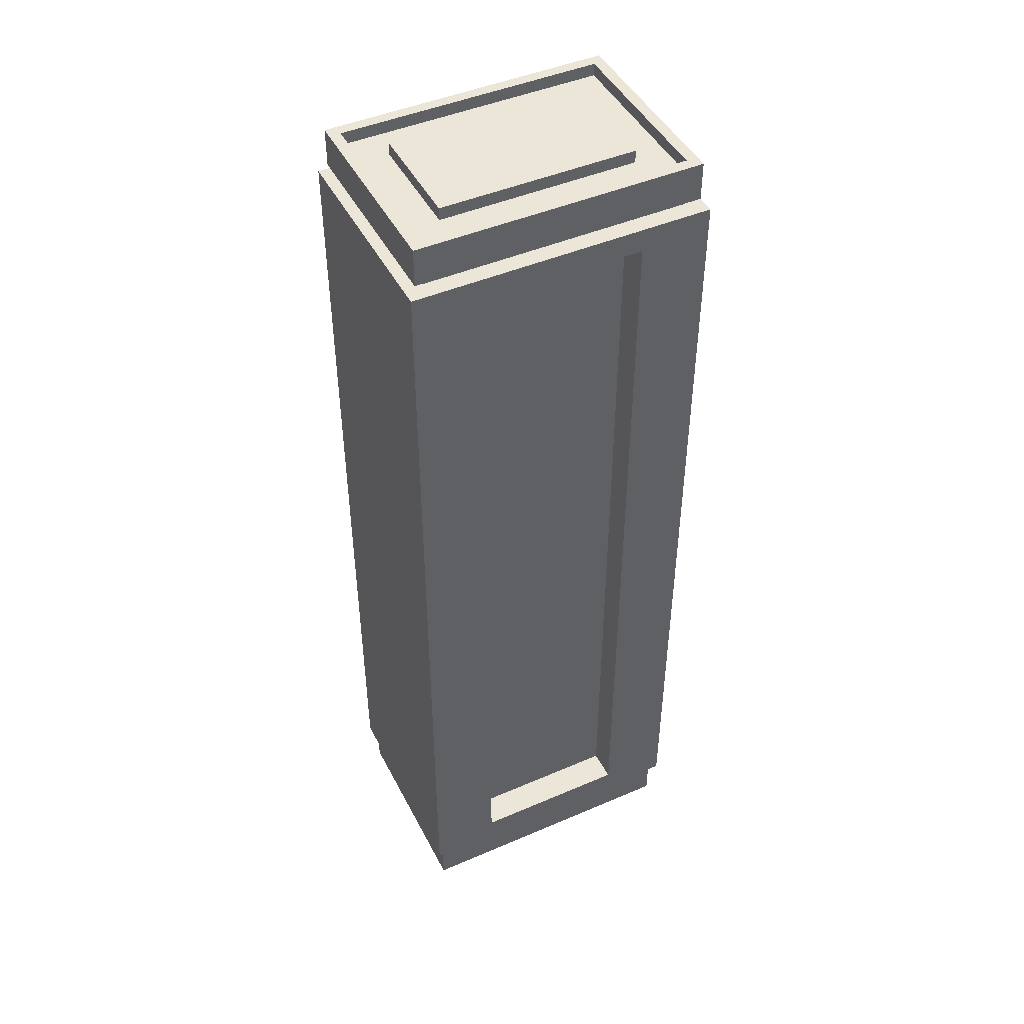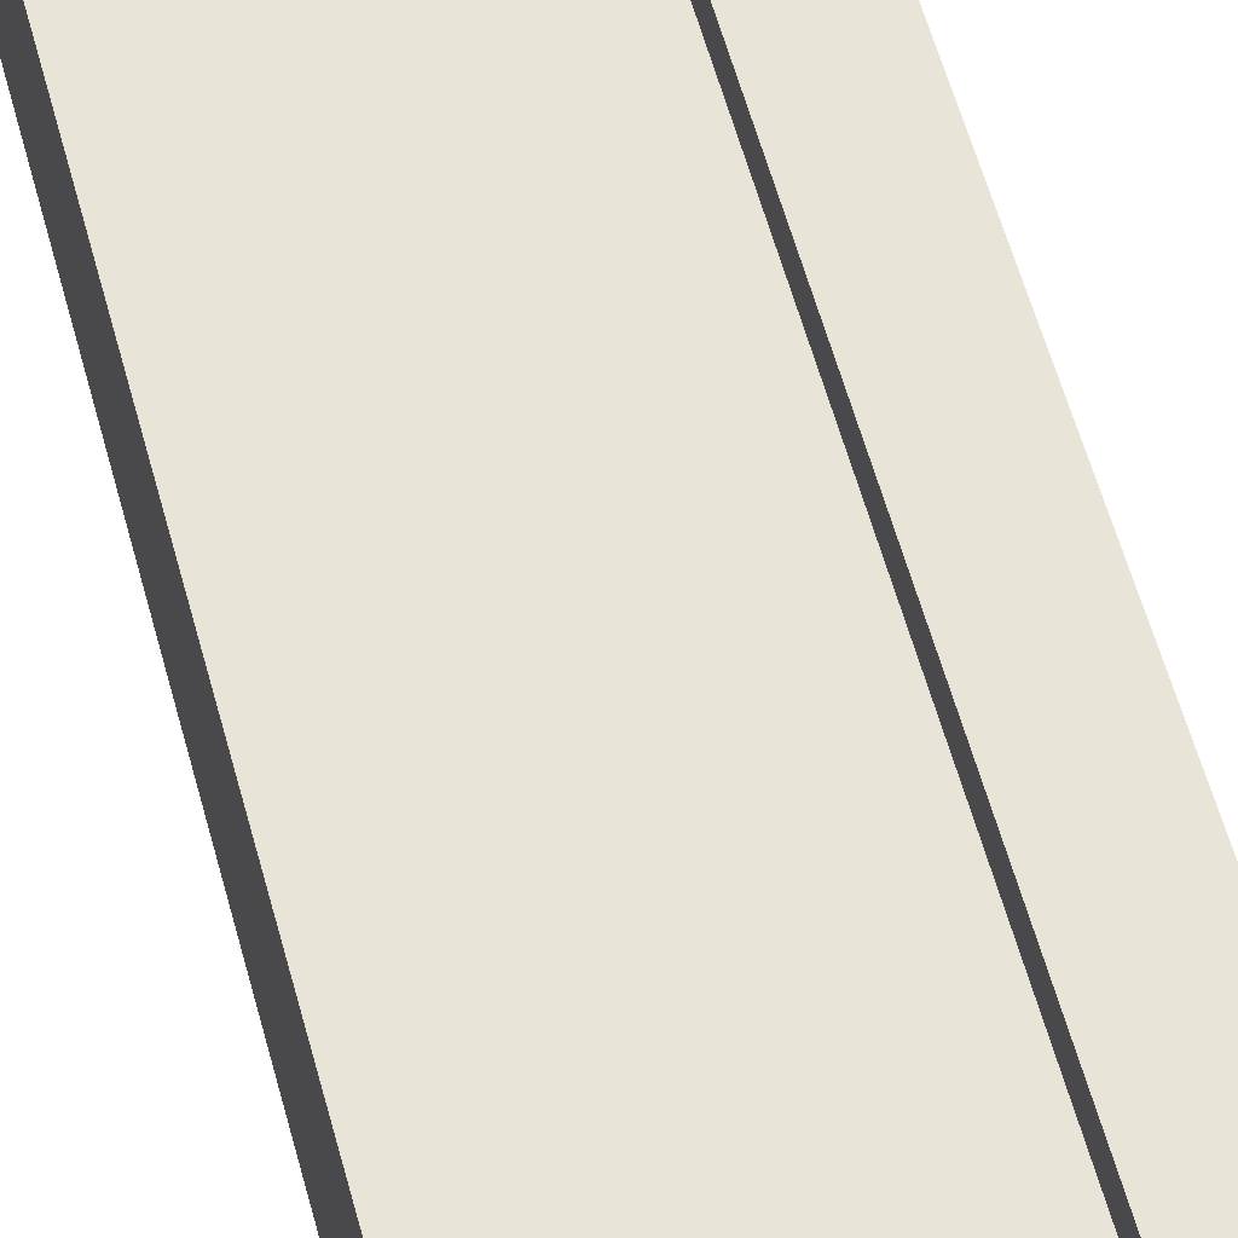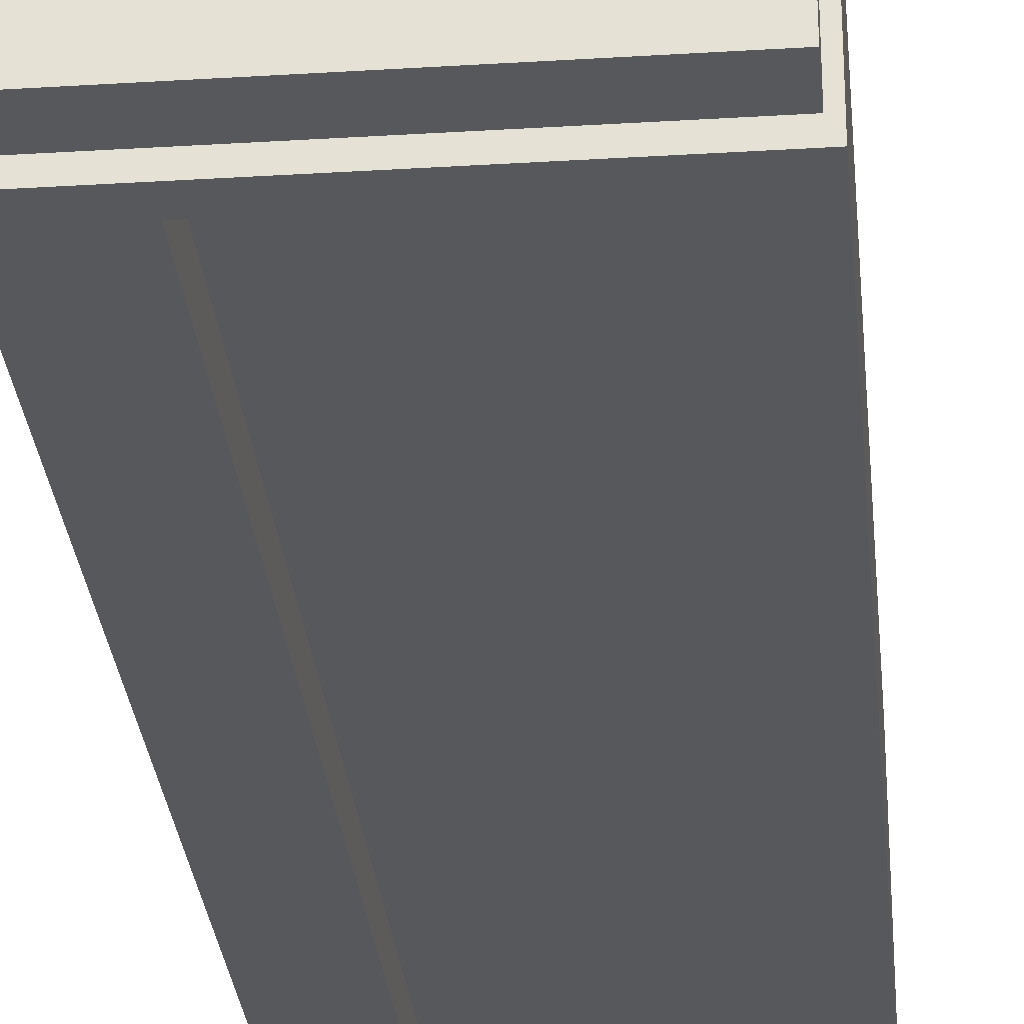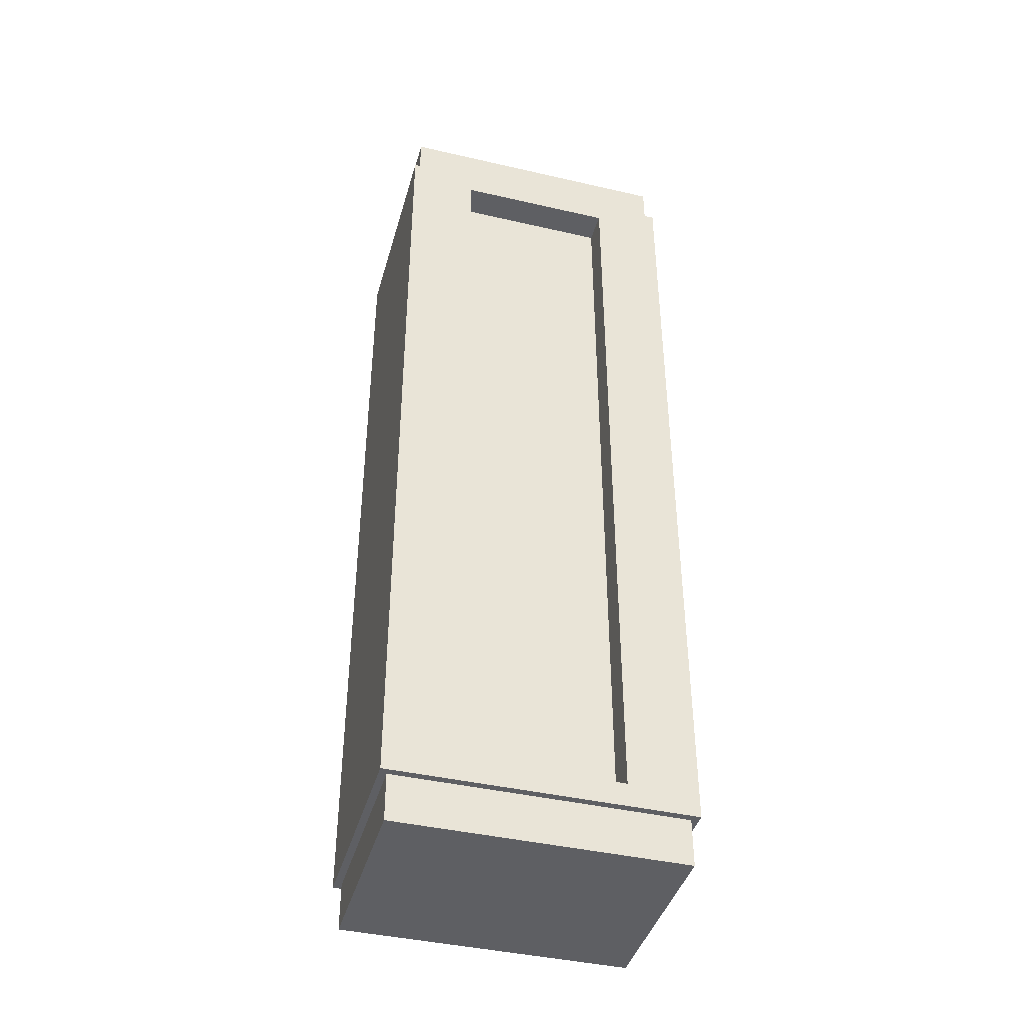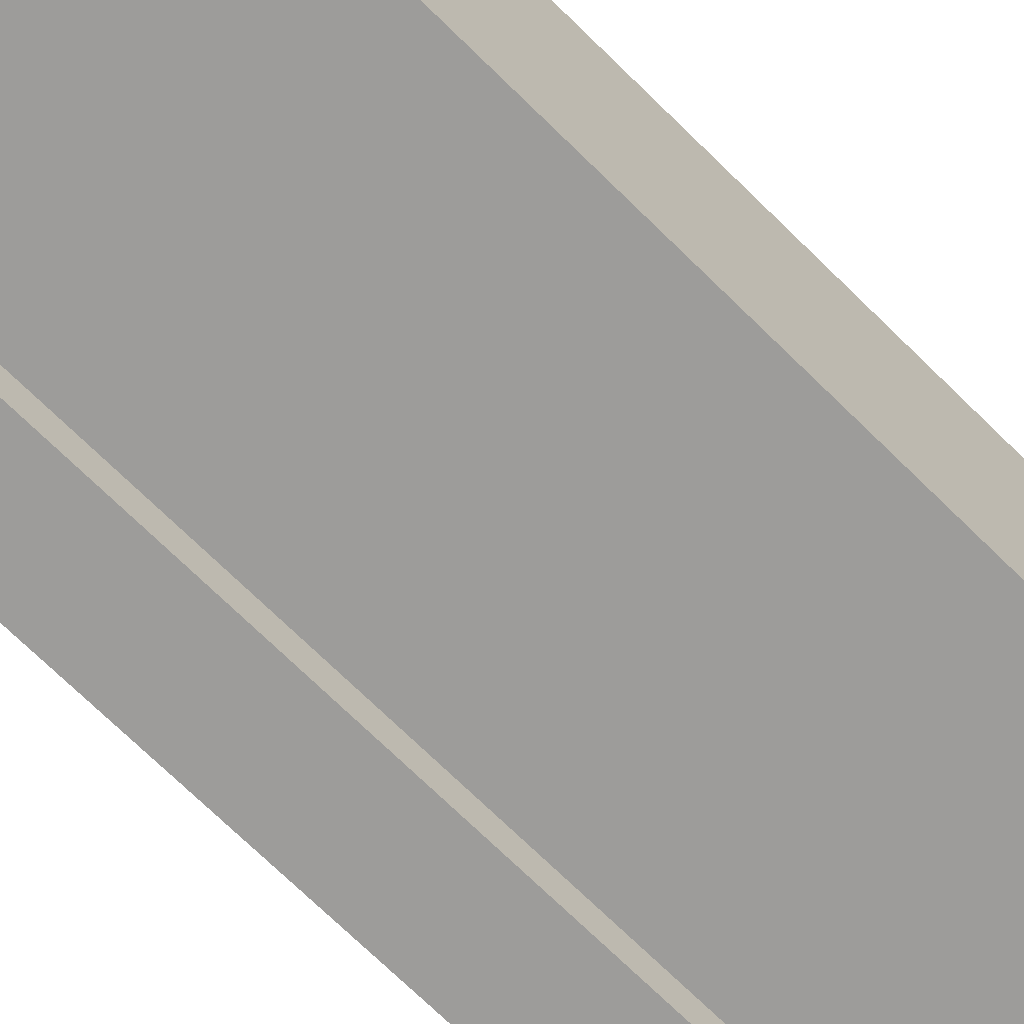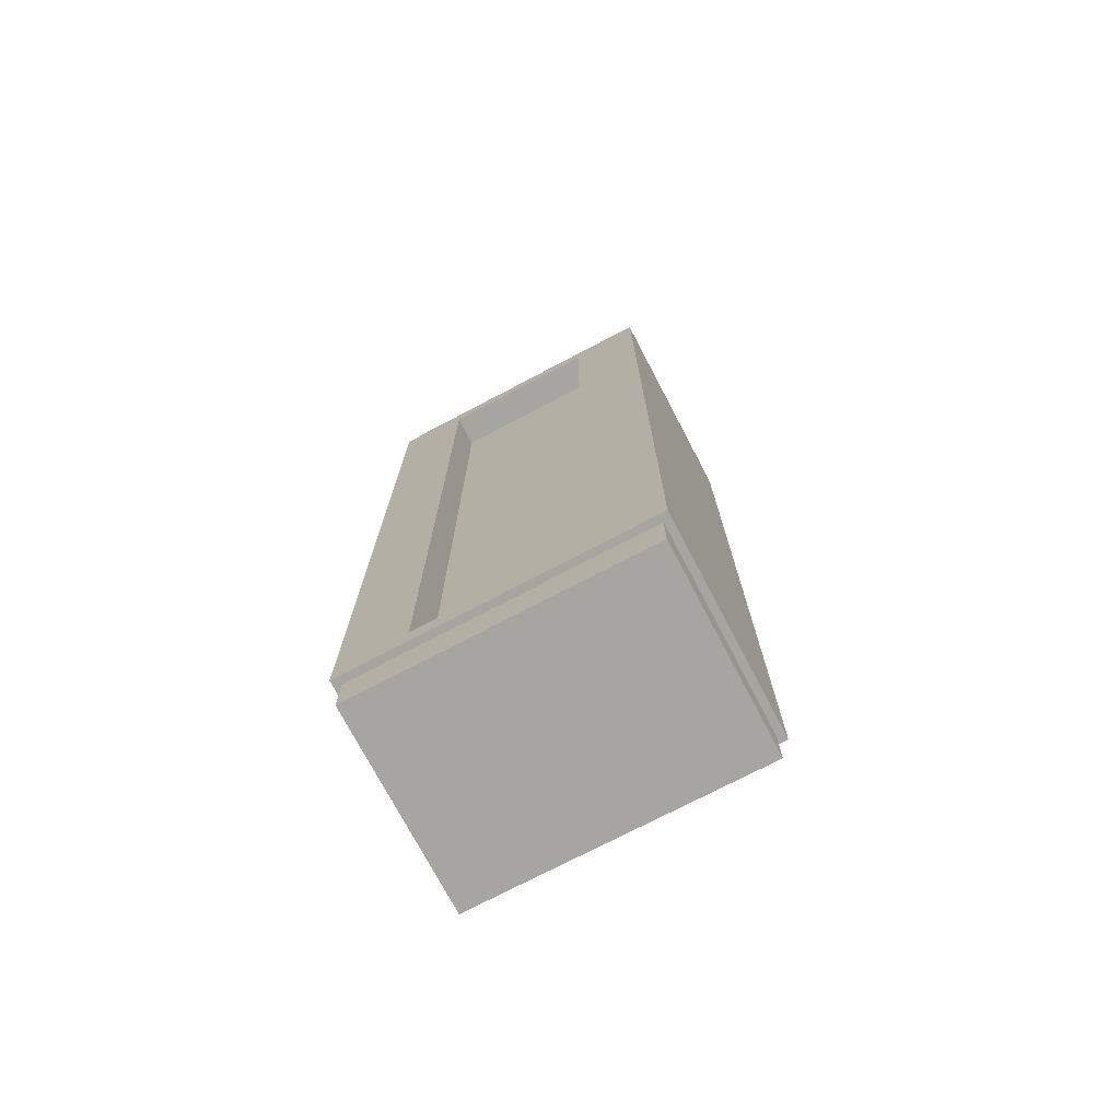
<metadata>
{"format":"obj","ext":"obj","renderer":"f3d","projection":"perspective","resolution":1024,"background":"white","views":[{"elev":46.1,"azim":153.8,"up":"+Y"},{"elev":60.3,"azim":164.6,"up":"+Z"},{"elev":-28.8,"azim":-174.7,"up":"+Z"},{"elev":-41.8,"azim":-15.5,"up":"+Y"},{"elev":-70.3,"azim":-134.7,"up":"+Z"},{"elev":-73.9,"azim":27.7,"up":"+Y"}]}
</metadata>
<code>
o Highrise_4
v -39.99 35.84 -37.3
v -39.99 441.3 -37.3
v 39.99 441.3 -37.3
v 39.99 35.84 -37.3
v 74.82 23.84 -53.3
v 74.82 453.3 -53.3
v 74.82 453.3 53.3
v 74.82 23.84 53.3
v 39.99 35.84 37.3
v 39.99 441.3 37.3
v -39.99 441.3 37.3
v -39.99 35.84 37.3
v -74.82 23.84 53.3
v -74.82 453.3 53.3
v -74.82 453.3 -53.3
v -74.82 23.84 -53.3
v -48.92 477.1 -27.4
v -48.92 477.1 27.4
v 48.92 477.1 27.4
v 48.92 477.1 -27.4
v -71.22 0.03967 49.7
v -71.22 0.03967 -49.7
v 71.22 0.03967 -49.7
v 71.22 0.03967 49.7
v -71.22 477.1 -49.7
v -65.62 477.1 -44.1
v 65.62 477.1 -44.1
v 71.22 477.1 -49.7
v 65.62 477.1 44.1
v 71.22 477.1 49.7
v -65.62 477.1 44.1
v -71.22 477.1 49.7
v -65.62 470.8 -44.1
v 65.62 470.8 -44.1
v 65.62 470.8 44.1
v -65.62 470.8 44.1
v -71.22 19.14 -49.7
v 71.22 19.14 -49.7
v 71.22 458 -49.7
v -71.22 458 -49.7
v 71.22 19.14 49.7
v 71.22 458 49.7
v -71.22 19.14 49.7
v -71.22 458 49.7
v -71.22 23.84 -49.7
v 71.22 23.84 -49.7
v 66.02 458 -44.5
v 66.02 453.3 -44.5
v -66.02 453.3 -44.5
v -66.02 458 -44.5
v 71.22 23.84 49.7
v 66.02 458 44.5
v 66.02 453.3 44.5
v -71.22 23.84 49.7
v -66.02 458 44.5
v -66.02 453.3 44.5
v 71.22 453.3 -49.7
v -71.22 453.3 -49.7
v 71.22 453.3 49.7
v -71.22 453.3 49.7
v -48.92 470.8 -27.4
v 48.92 470.8 -27.4
v 48.92 470.8 27.4
v -48.92 470.8 27.4
v -39.99 35.84 -53.3
v 39.99 35.84 -53.3
v 39.99 441.3 -53.3
v -39.99 441.3 -53.3
v 39.99 35.84 53.3
v -39.99 35.84 53.3
v -39.99 441.3 53.3
v 39.99 441.3 53.3
f 1 2 3 4
f 5 6 7 8
f 9 10 11 12
f 13 14 15 16
f 17 18 19 20
f 21 22 23 24
f 25 26 27 28
f 28 27 29 30
f 30 29 31 32
f 32 31 26 25
f 26 33 34 27
f 27 34 35 29
f 29 35 36 31
f 31 36 33 26
f 22 37 38 23
f 28 39 40 25
f 23 38 41 24
f 30 42 39 28
f 24 41 43 21
f 32 44 42 30
f 21 43 37 22
f 25 40 44 32
f 37 45 46 38
f 47 48 49 50
f 38 46 51 41
f 52 53 48 47
f 41 51 54 43
f 55 56 53 52
f 43 54 45 37
f 50 49 56 55
f 45 16 5 46
f 57 6 15 58
f 46 5 8 51
f 59 7 6 57
f 51 8 13 54
f 60 14 7 59
f 54 13 16 45
f 58 15 14 60
f 39 47 50 40
f 58 49 48 57
f 42 52 47 39
f 57 48 53 59
f 44 55 52 42
f 59 53 56 60
f 40 50 55 44
f 60 56 49 58
f 33 61 62 34
f 34 62 63 35
f 35 63 64 36
f 36 64 61 33
f 61 17 20 62
f 62 20 19 63
f 63 19 18 64
f 64 18 17 61
f 16 65 66 5
f 5 66 67 6
f 6 67 68 15
f 15 68 65 16
f 8 69 70 13
f 13 70 71 14
f 14 71 72 7
f 7 72 69 8
f 65 1 4 66
f 66 4 3 67
f 67 3 2 68
f 68 2 1 65
f 69 9 12 70
f 70 12 11 71
f 71 11 10 72
f 72 10 9 69

</code>
